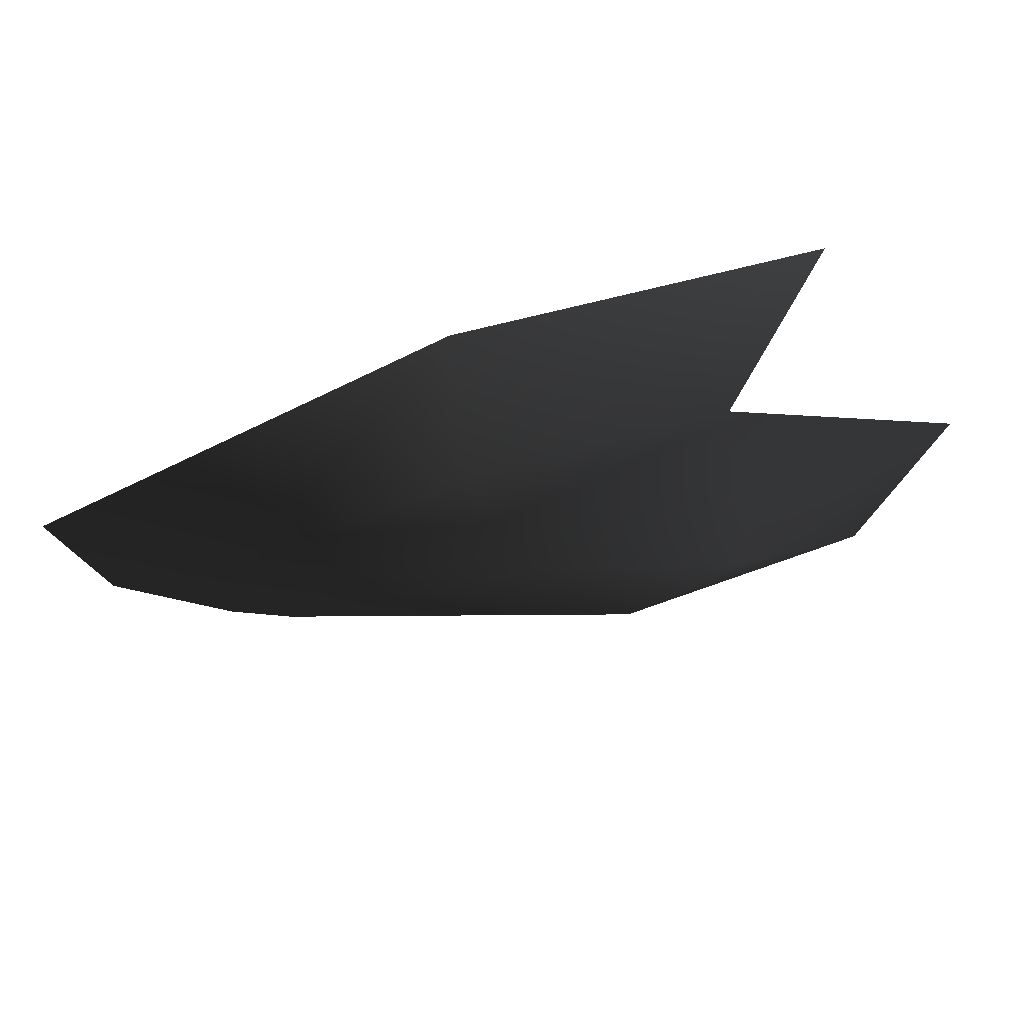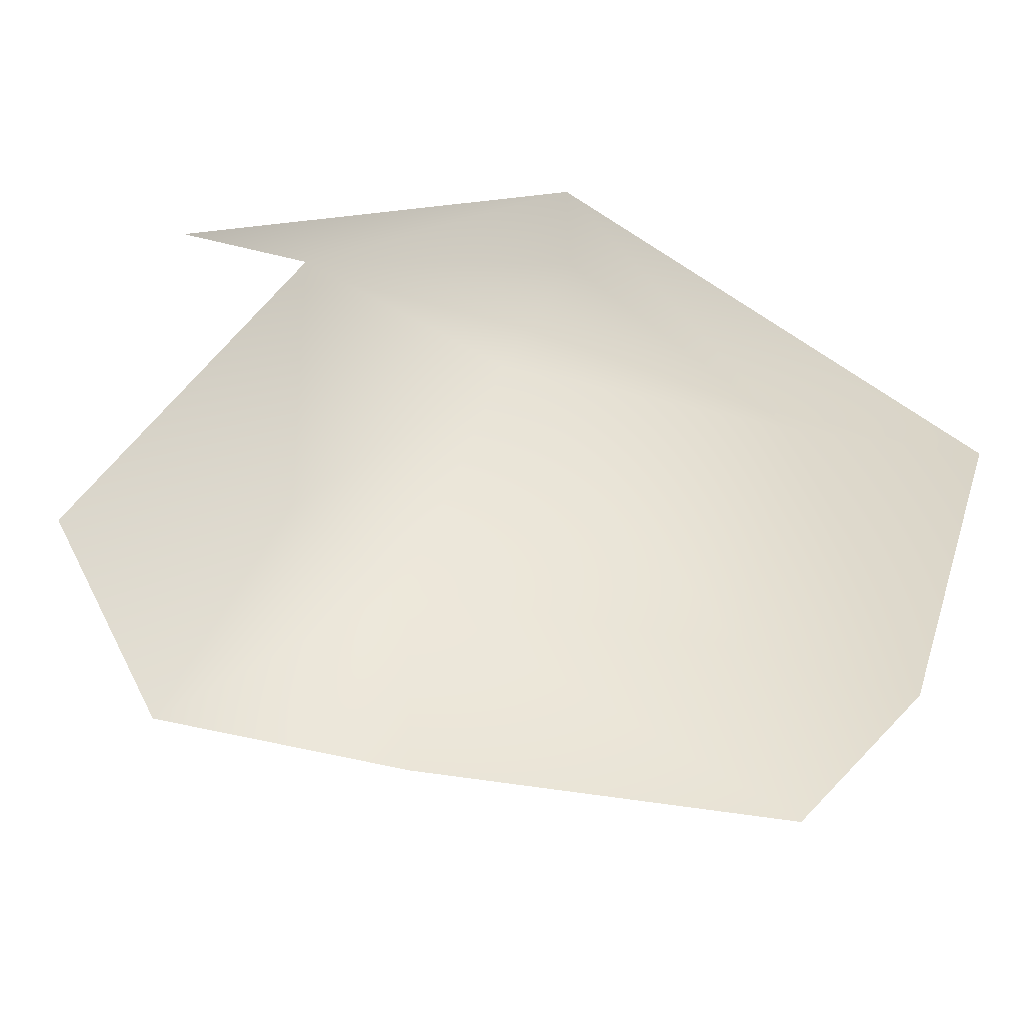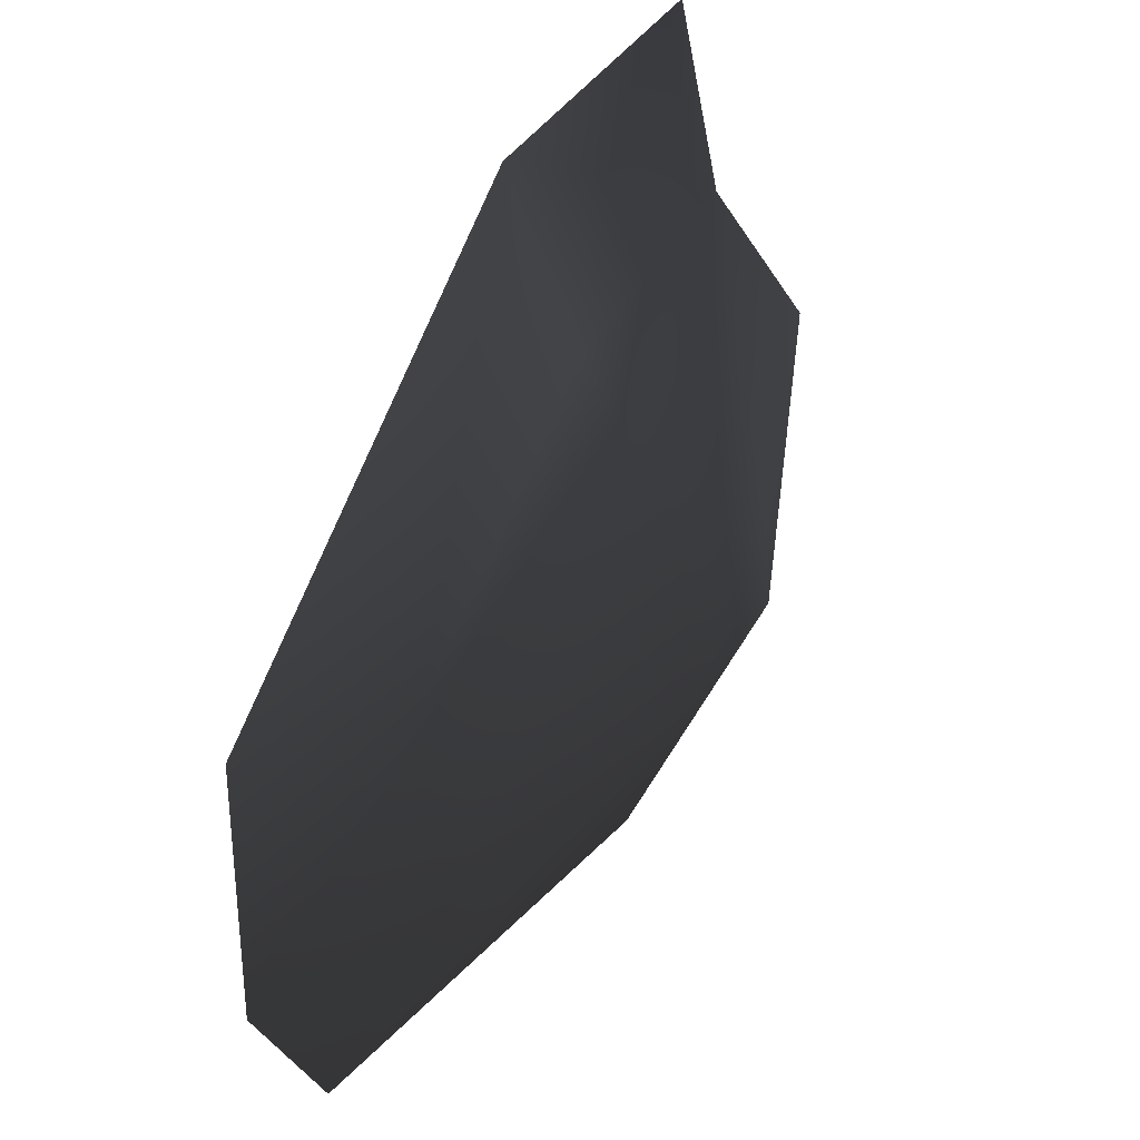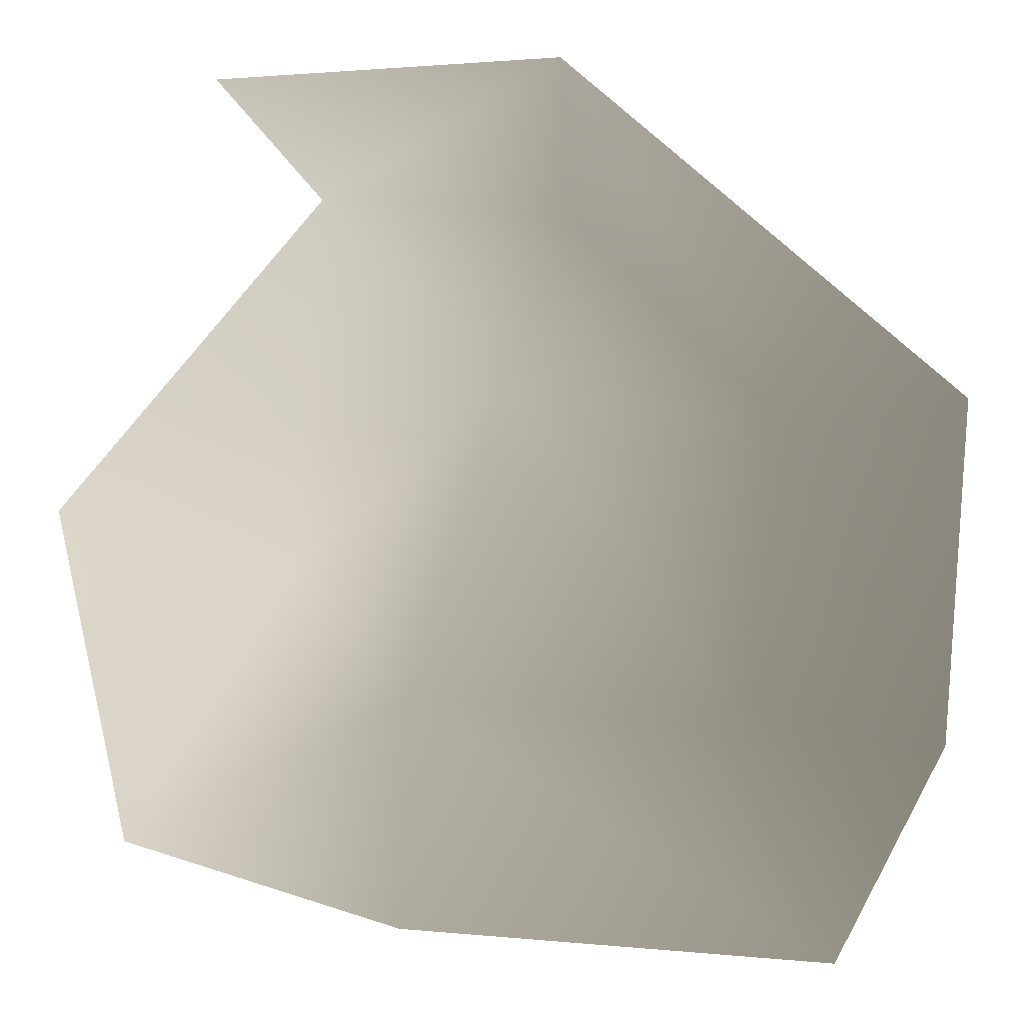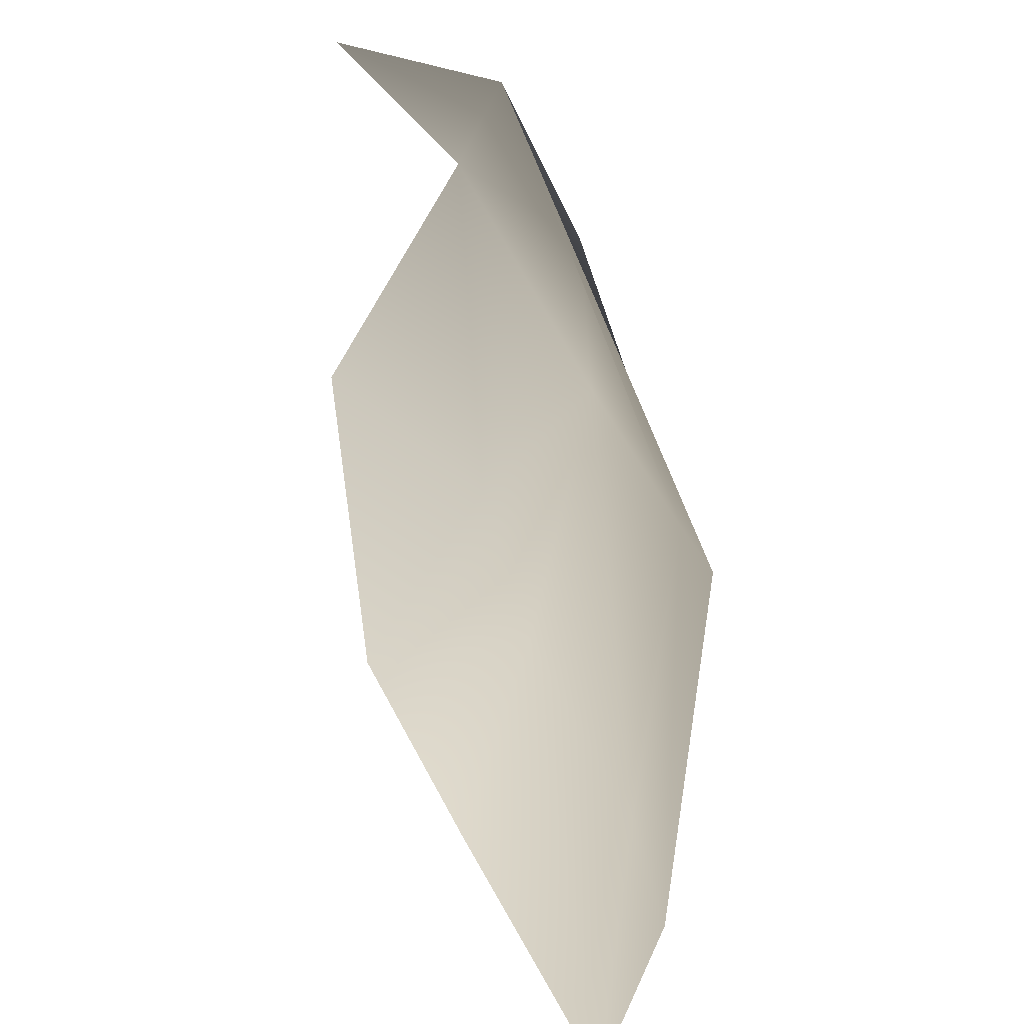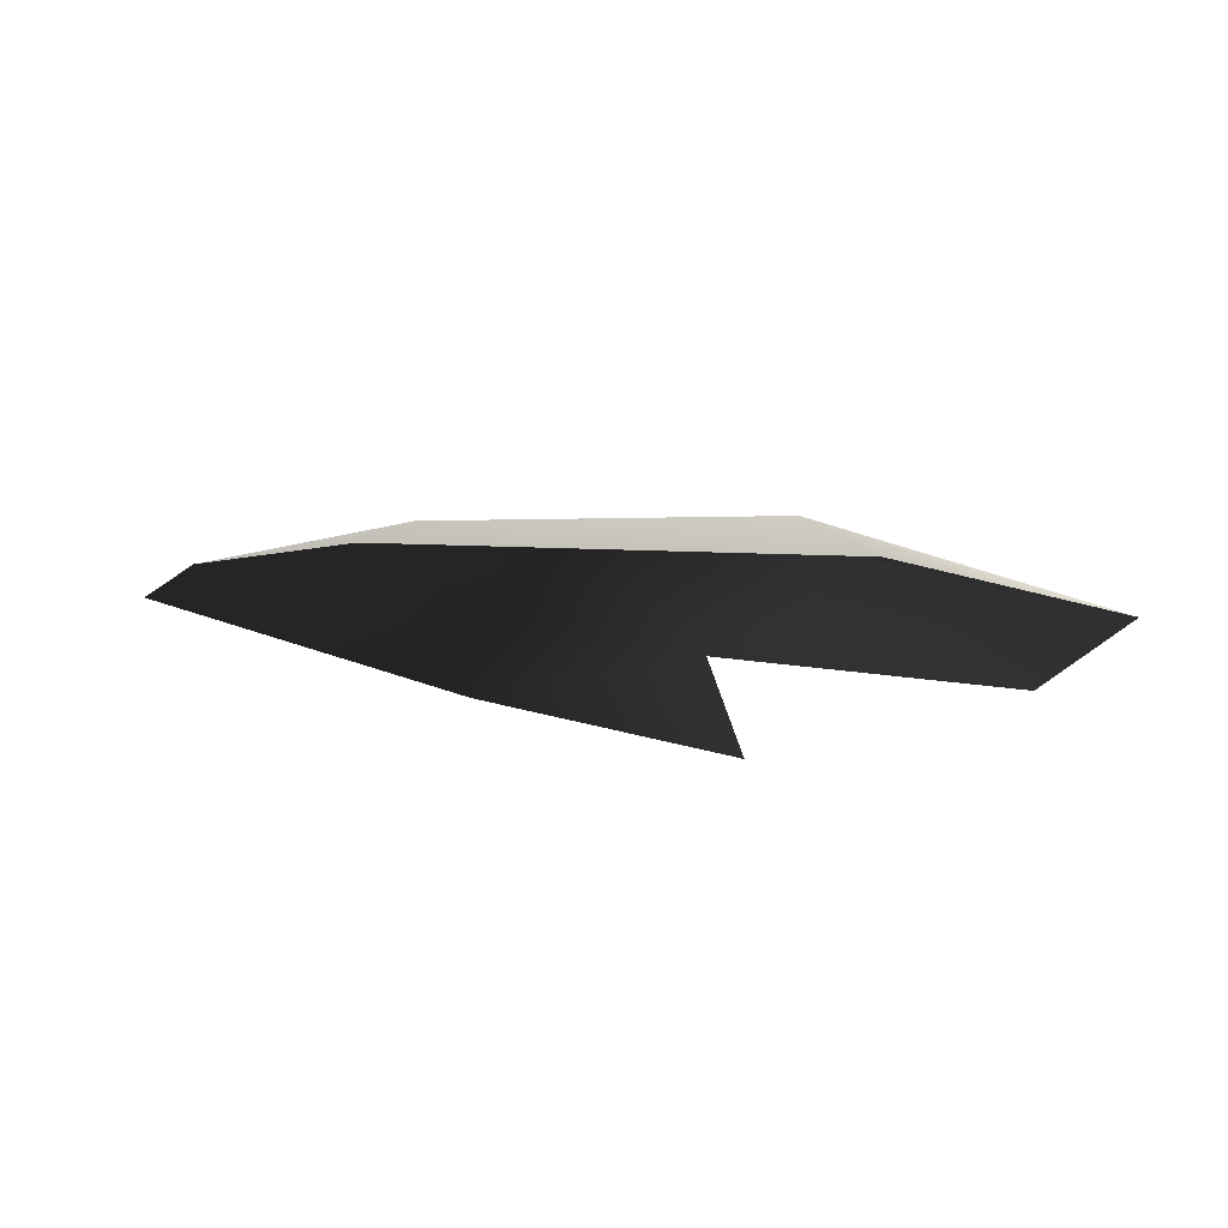
<metadata>
{"format":"obj","ext":"obj","renderer":"f3d","projection":"perspective","resolution":1024,"background":"white","views":[{"elev":74.0,"azim":175.9,"up":"+Z"},{"elev":48.0,"azim":6.0,"up":"+Z"},{"elev":41.3,"azim":128.4,"up":"+Z"},{"elev":8.4,"azim":6.6,"up":"+Z"},{"elev":22.4,"azim":70.3,"up":"+Z"},{"elev":-9.5,"azim":164.9,"up":"+Y"}]}
</metadata>
<code>
v -0.003395 0.0007621 -0.001908
v -0.004221 0.0003306 -0.001615
v -0.004011 0.0004057 -0.002952
v -0.002947 0.0008147 -0.00243
v -0.00322 0.0006048 -0.0004195
v -0.002546 0.000922 -0.001184
v -0.002921 0.0005015 -0.003304
v -0.001196 0.0004485 -0.003364
v -0.001531 0.0007032 -0.002512
v -0.0007876 0.0005184 -0.0025
v -0.001423 0.0008153 -0.001301
v -0.0007289 0.0006278 -0.001165
v -0.002287 0.0007609 -0.0004822
v -0.00228 0.0004571 0.0001171
v -0.003537 0.0002089 3.214e-05
g P_brushwood_01C_(32)_633_105
f 1 3 2
f 1 4 3
f 5 1 2
f 5 6 1
f 6 4 1
f 4 7 3
f 4 8 7
f 4 9 8
f 6 9 4
f 9 10 8
f 10 9 11
f 6 11 9
f 10 11 12
f 5 13 6
f 6 13 11
f 11 14 12
f 11 13 14
f 5 14 13
f 5 15 14

</code>
